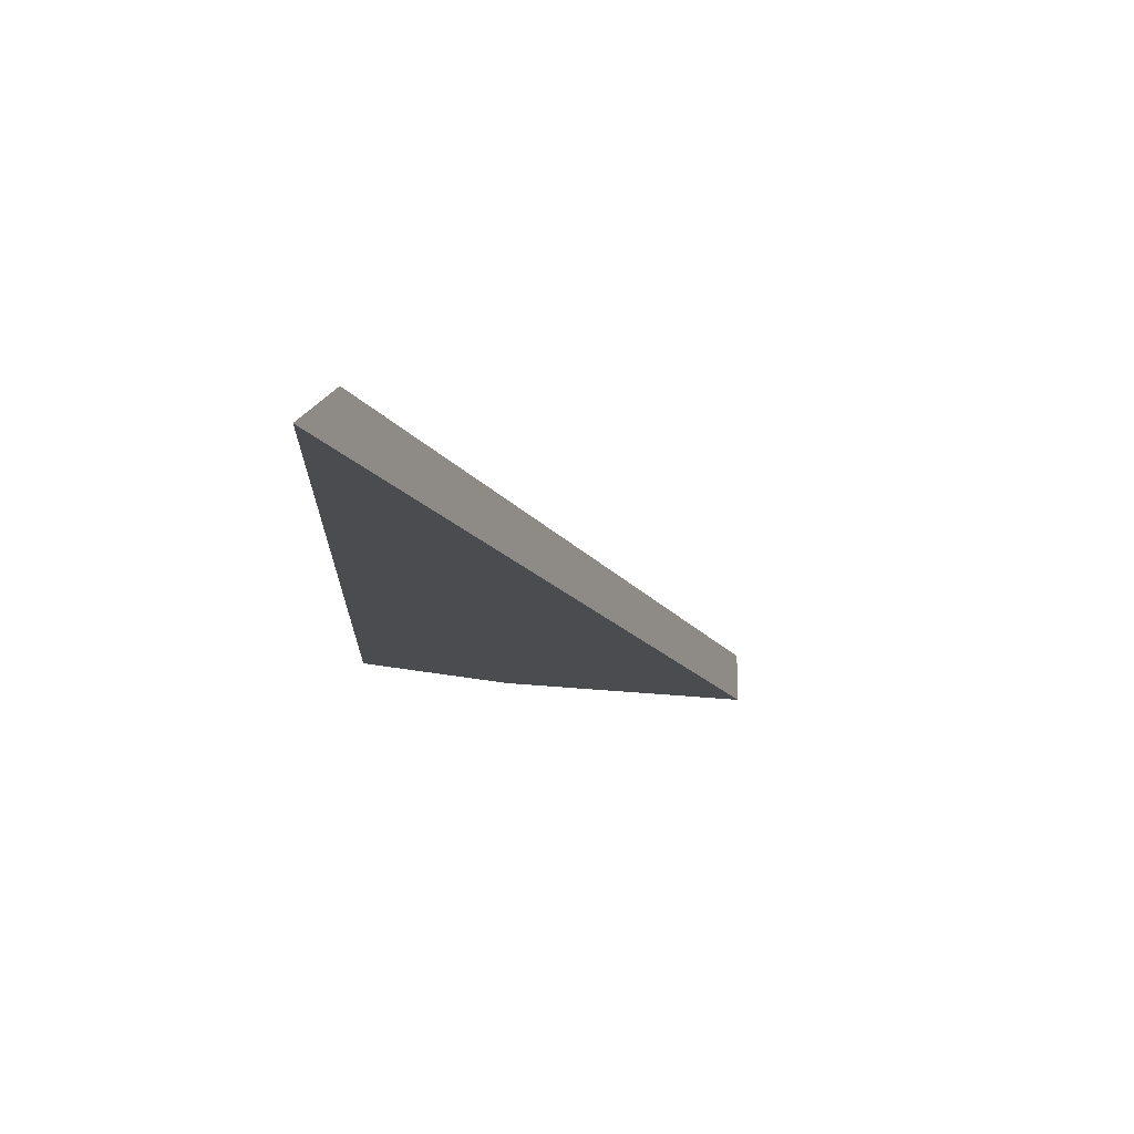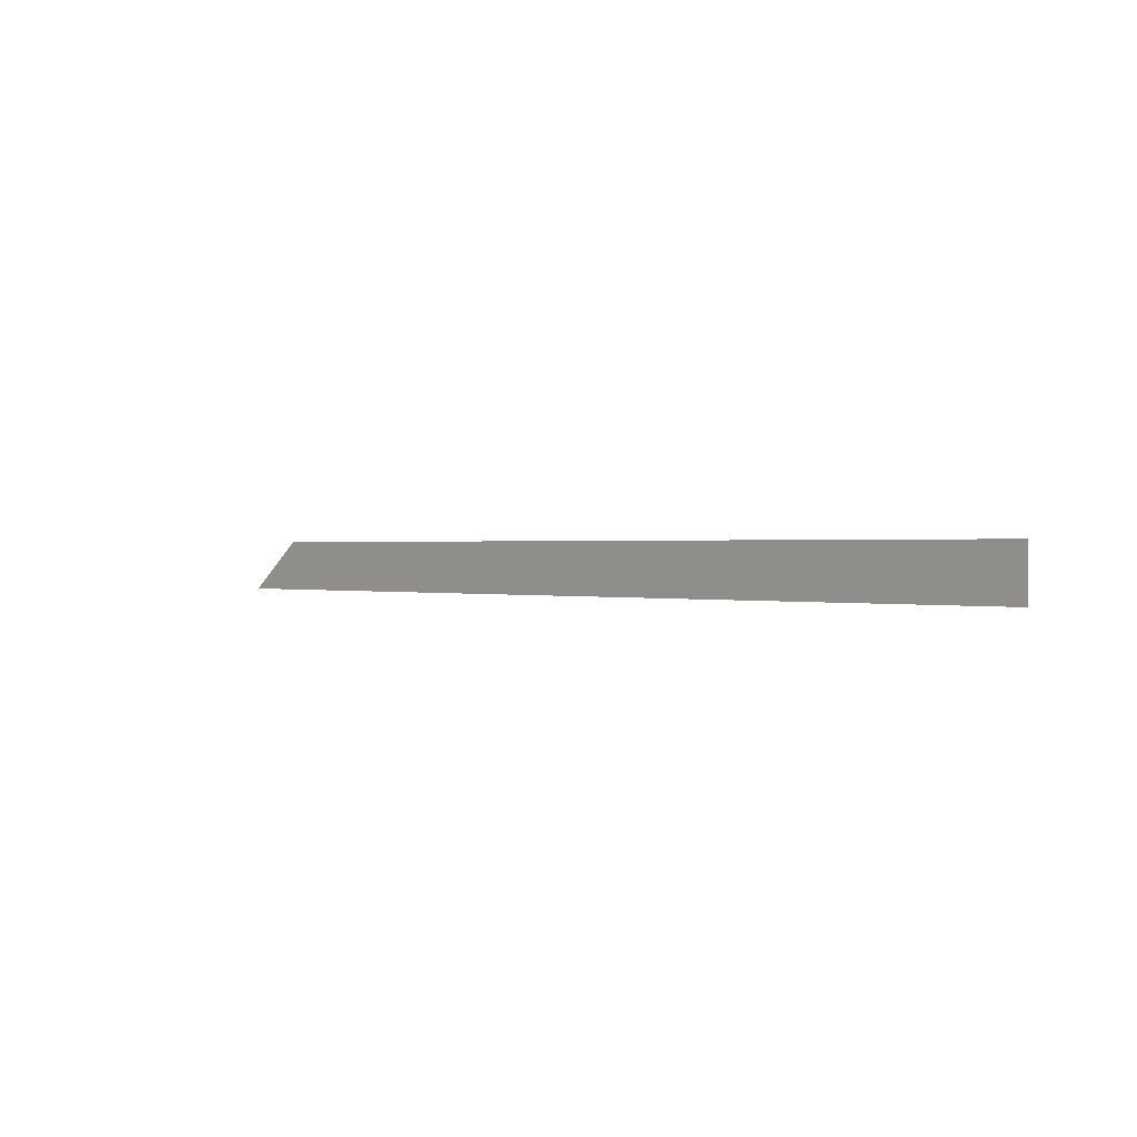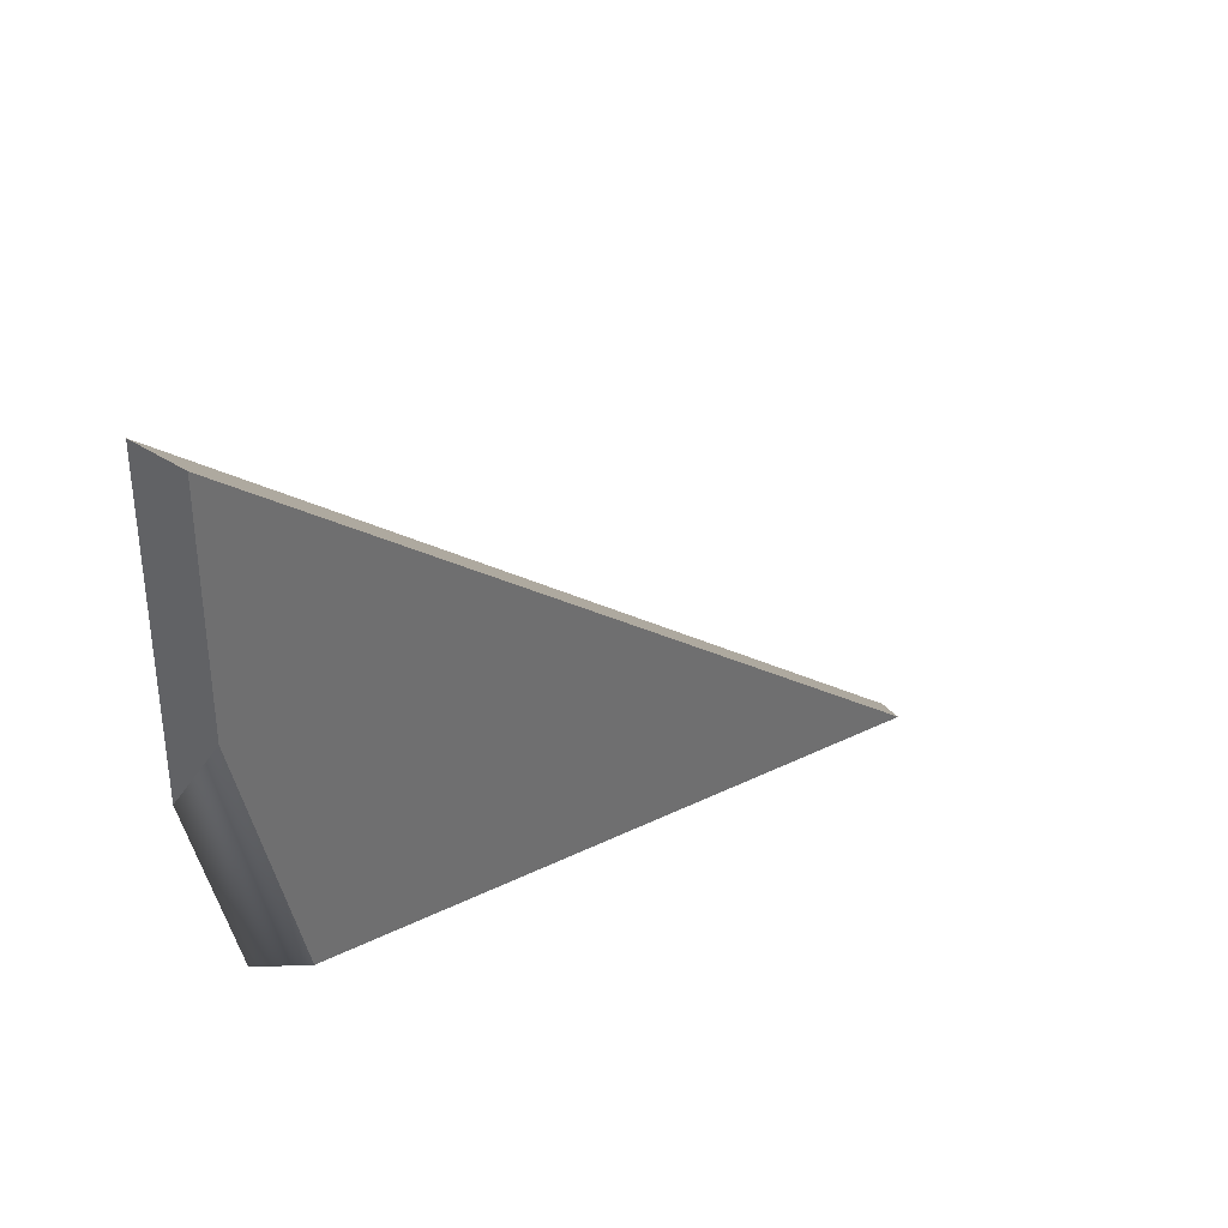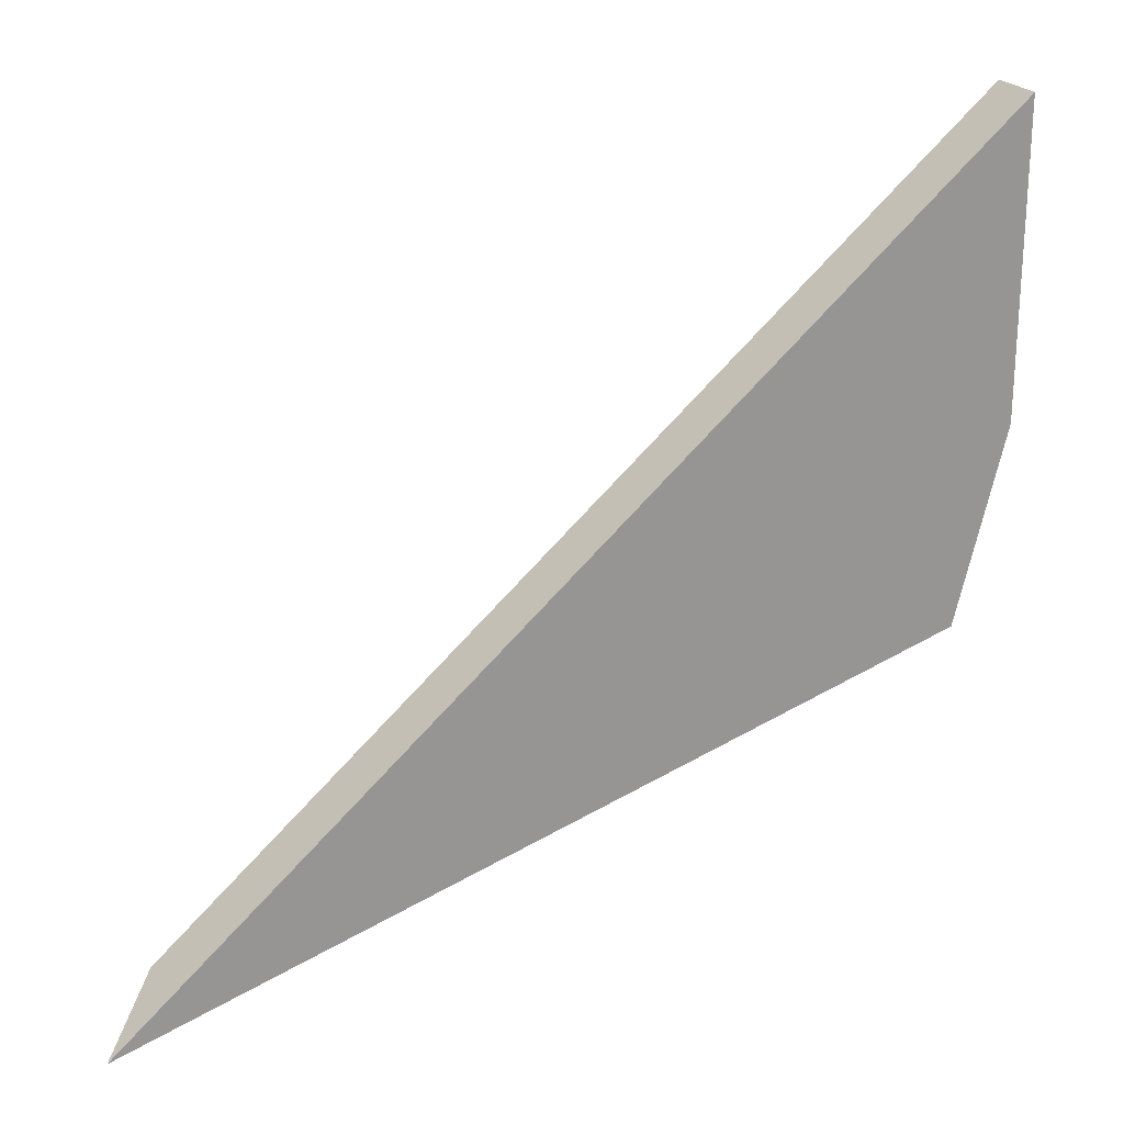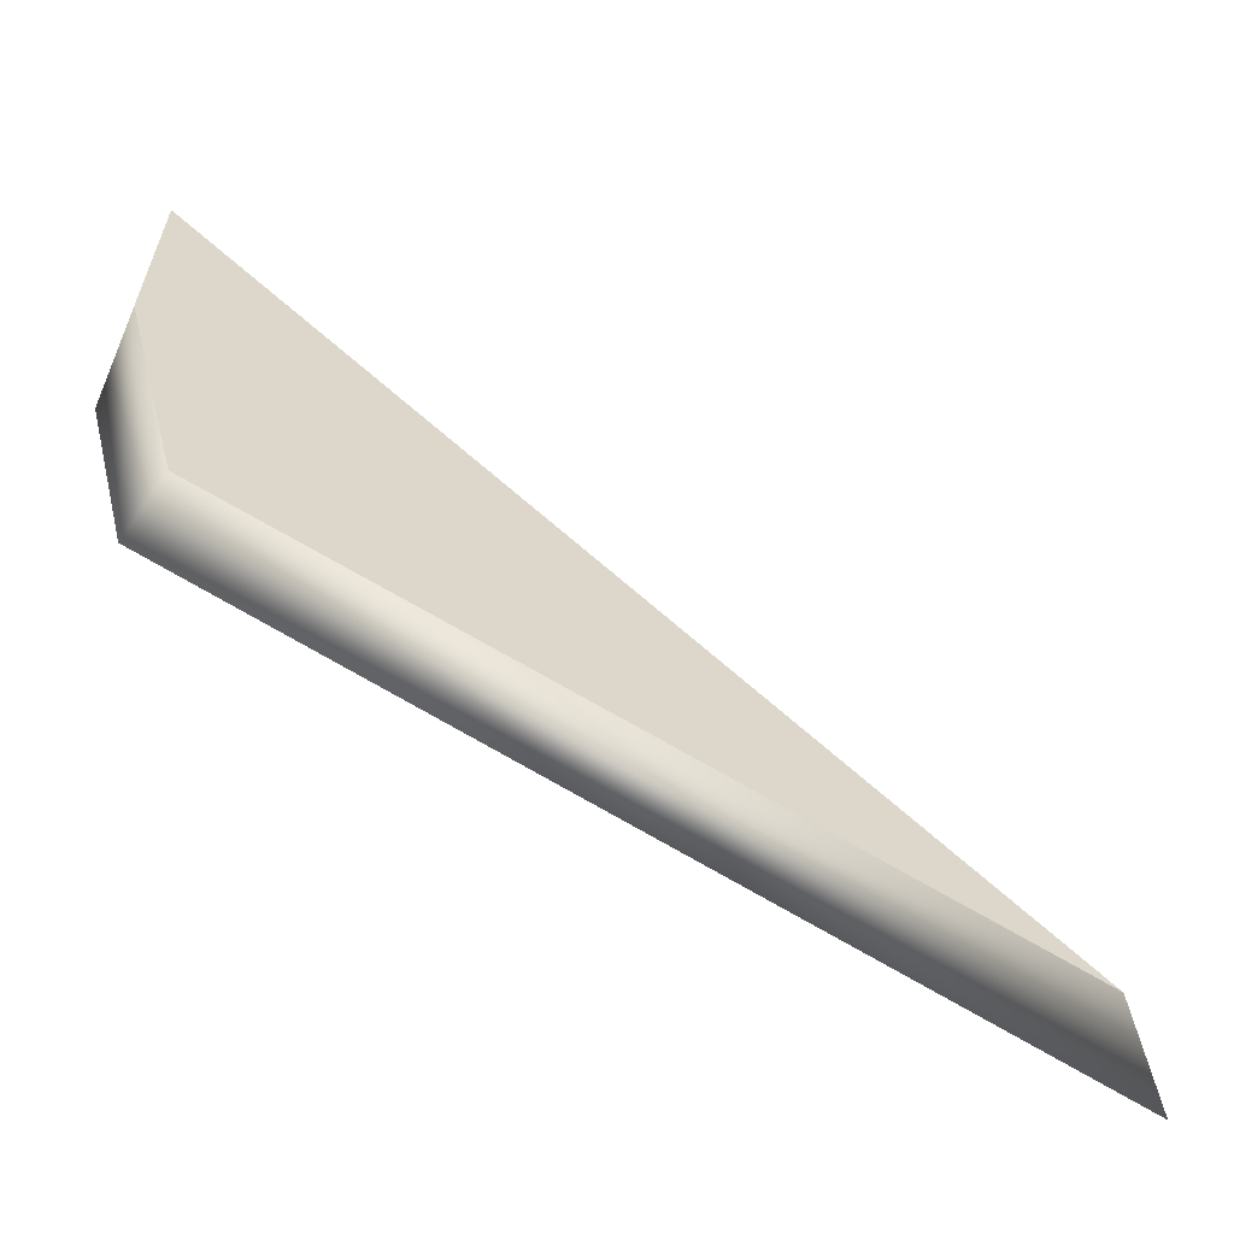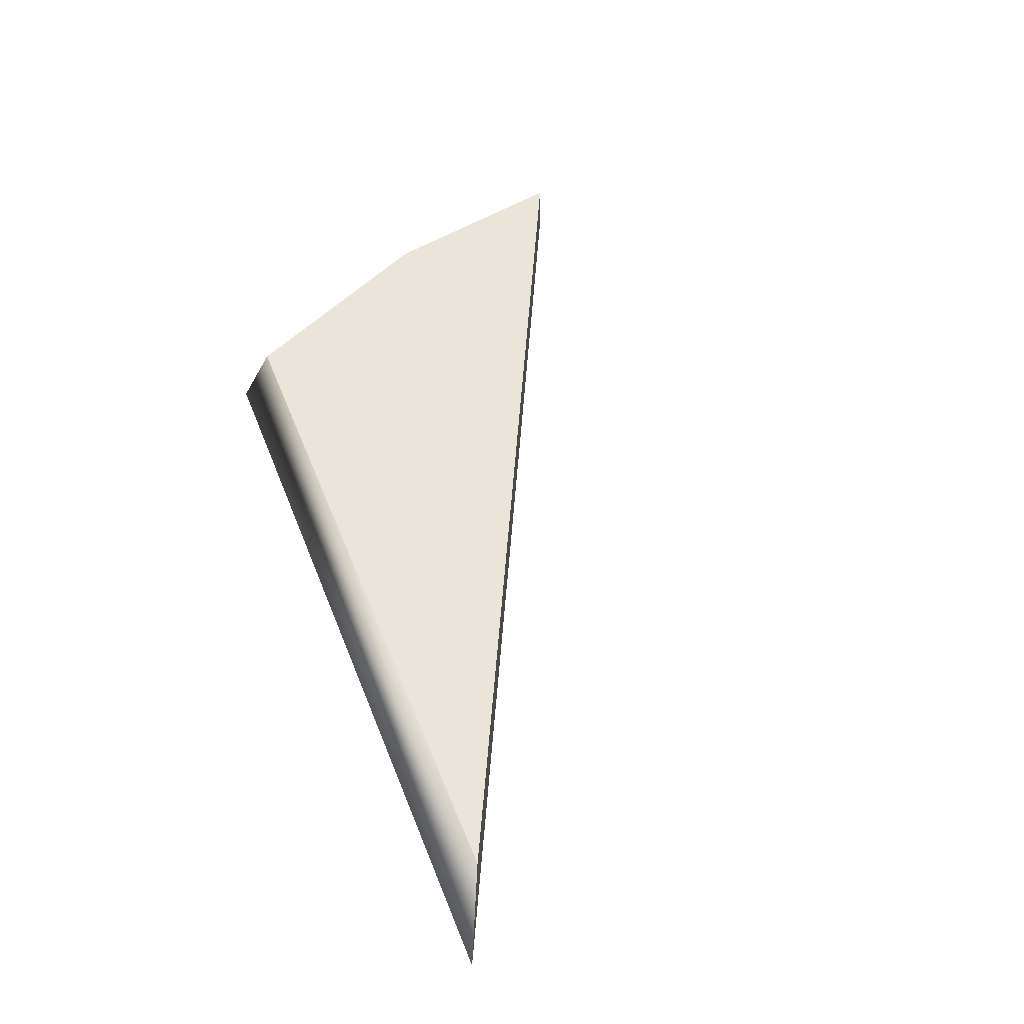
<metadata>
{"format":"obj","ext":"obj","renderer":"f3d","projection":"perspective","resolution":1024,"background":"white","views":[{"elev":-15.2,"azim":71.1,"up":"+Z"},{"elev":0.5,"azim":-172.0,"up":"+Z"},{"elev":37.3,"azim":-49.6,"up":"+Y"},{"elev":22.5,"azim":155.8,"up":"+Y"},{"elev":-61.4,"azim":-23.4,"up":"+Y"},{"elev":44.9,"azim":52.9,"up":"+Z"}]}
</metadata>
<code>
v -0.001199 0.001956 -0.0001501
v 0.003432 -0.002046 -0.0001499
v 0.003129 -0.001784 0.0001501
v -0.001199 0.001956 0.0001499
v -0.001199 0.001956 -0.0001501
v -0.001195 0.0003433 -0.00015
v -0.0009265 -0.0006802 -0.00015
v 0.003432 -0.002046 -0.0001499
v -0.001196 0.0007938 0.00015
v -0.001199 0.001956 0.0001499
v 0.003129 -0.001784 0.0001501
v -0.0008467 -0.0005382 0.00015
v -0.001195 0.0003433 -0.00015
v -0.001199 0.001956 -0.0001501
v -0.001199 0.001956 0.0001499
v -0.001196 0.0007938 0.00015
v -0.0009265 -0.0006802 -0.00015
v -0.001195 0.0003433 -0.00015
v -0.001196 0.0007938 0.00015
v -0.0008467 -0.0005382 0.00015
v -0.0009265 -0.0006802 -0.00015
v -0.0008467 -0.0005382 0.00015
v 0.003129 -0.001784 0.0001501
v 0.003432 -0.002046 -0.0001499
g Cylinder.021
f 1 3 2
f 1 4 3
f 5 7 6
f 5 8 7
f 9 11 10
f 9 12 11
f 13 15 14
f 13 16 15
f 17 19 18
f 17 20 19
f 21 23 22
f 21 24 23

</code>
